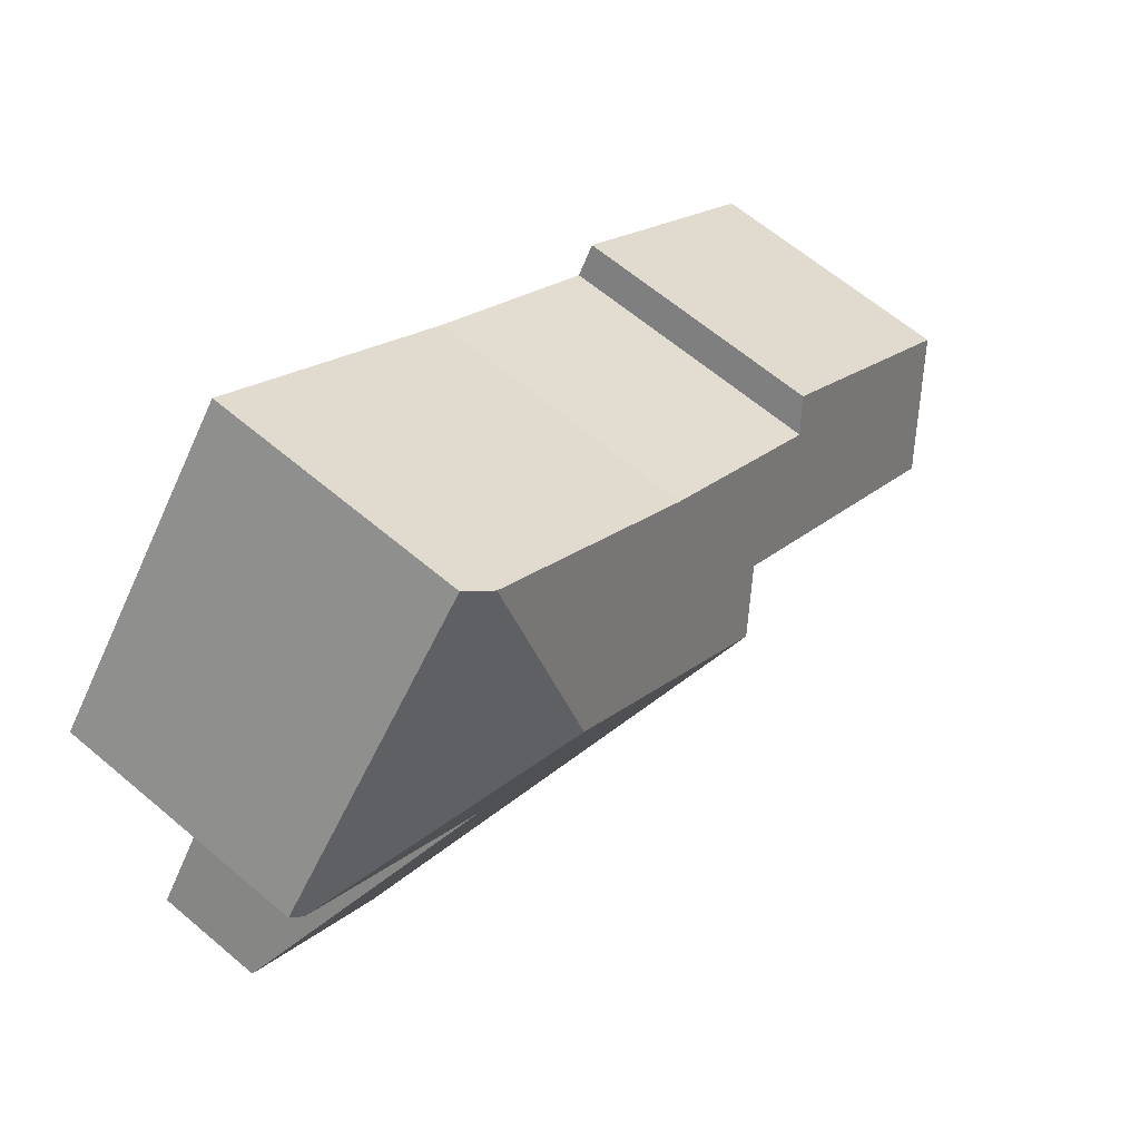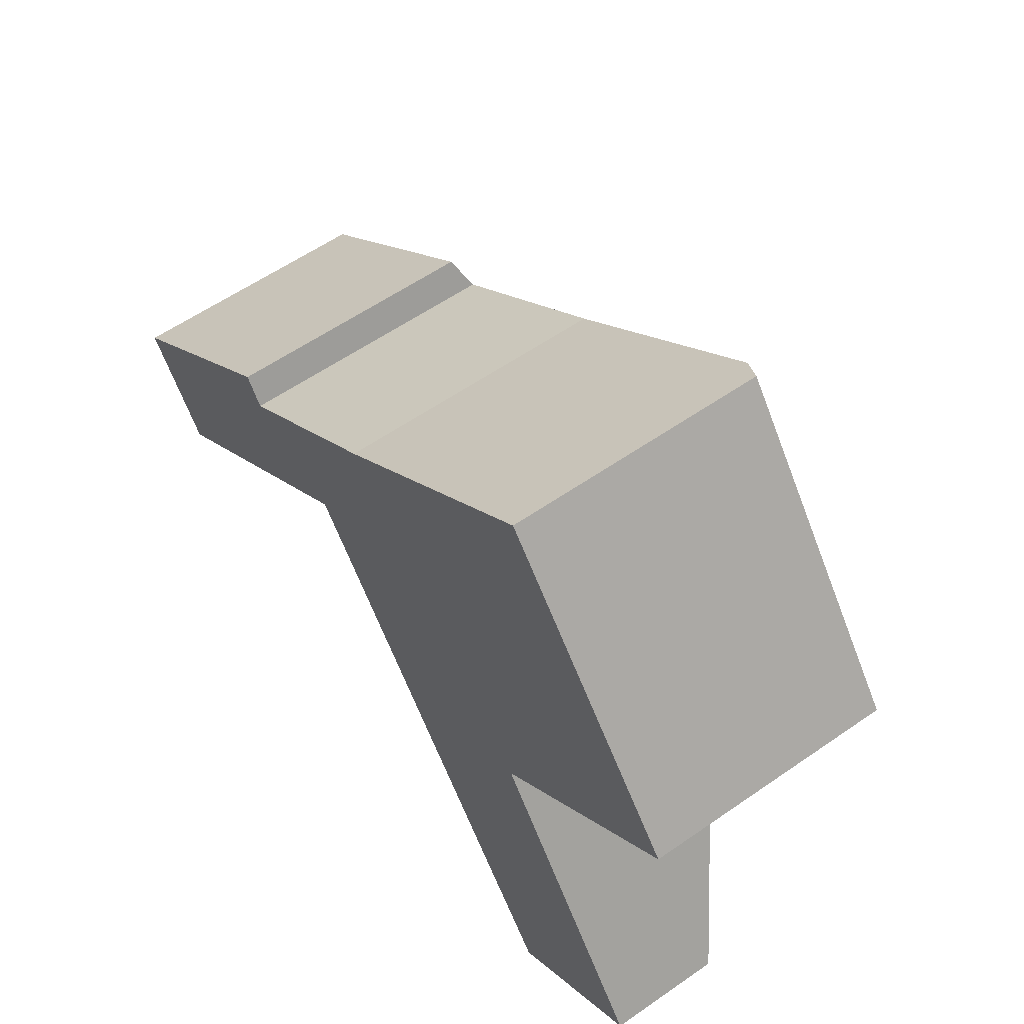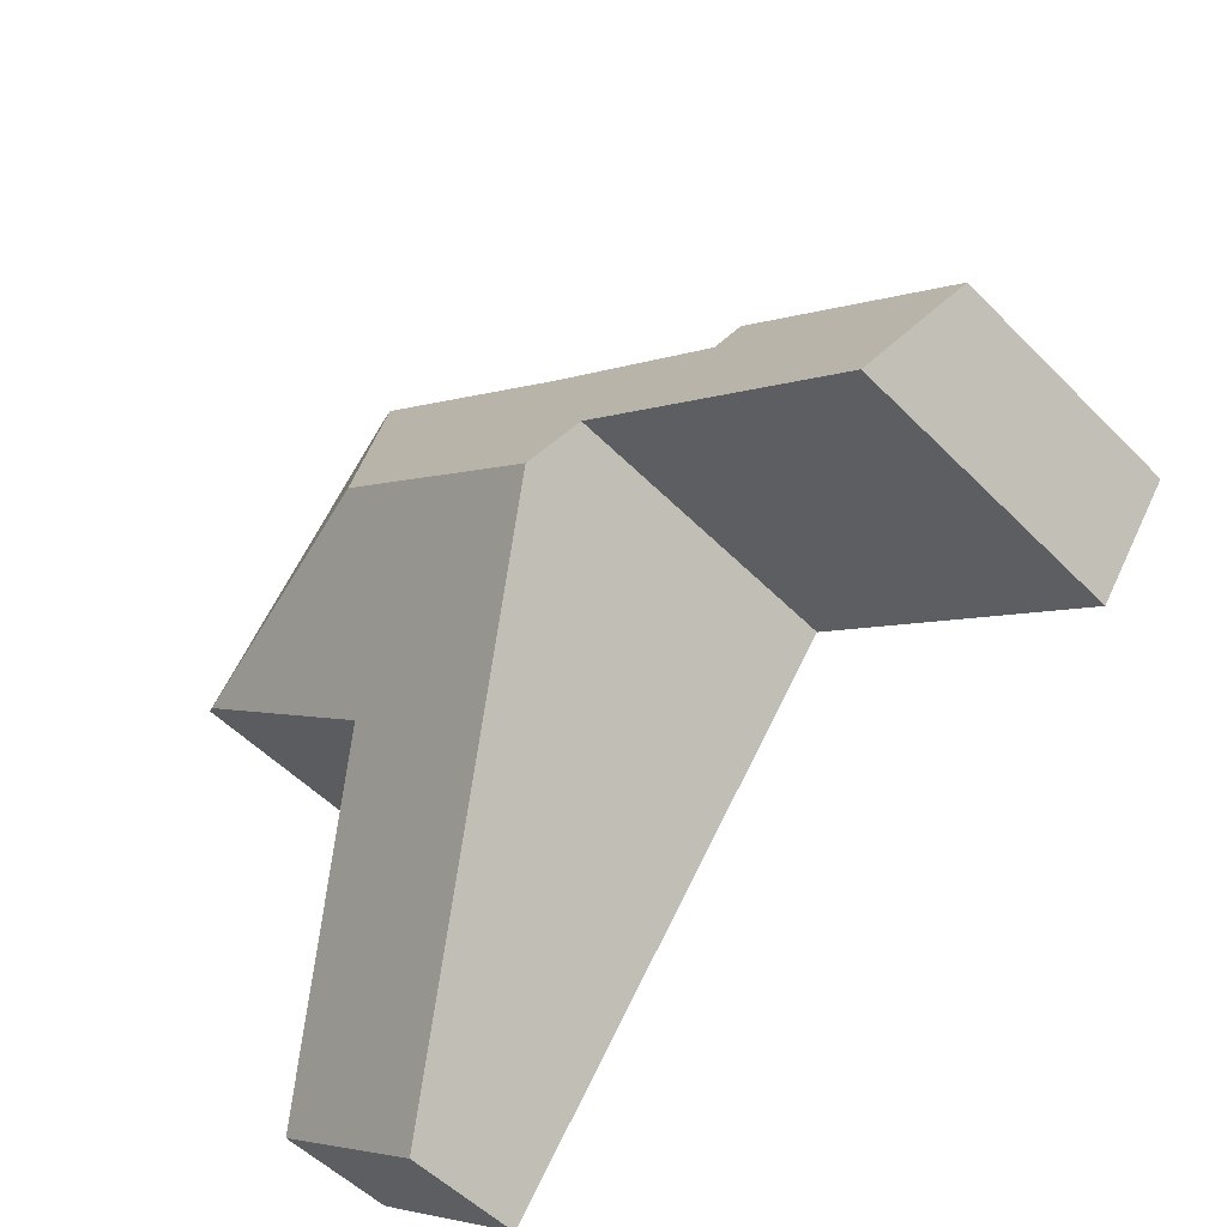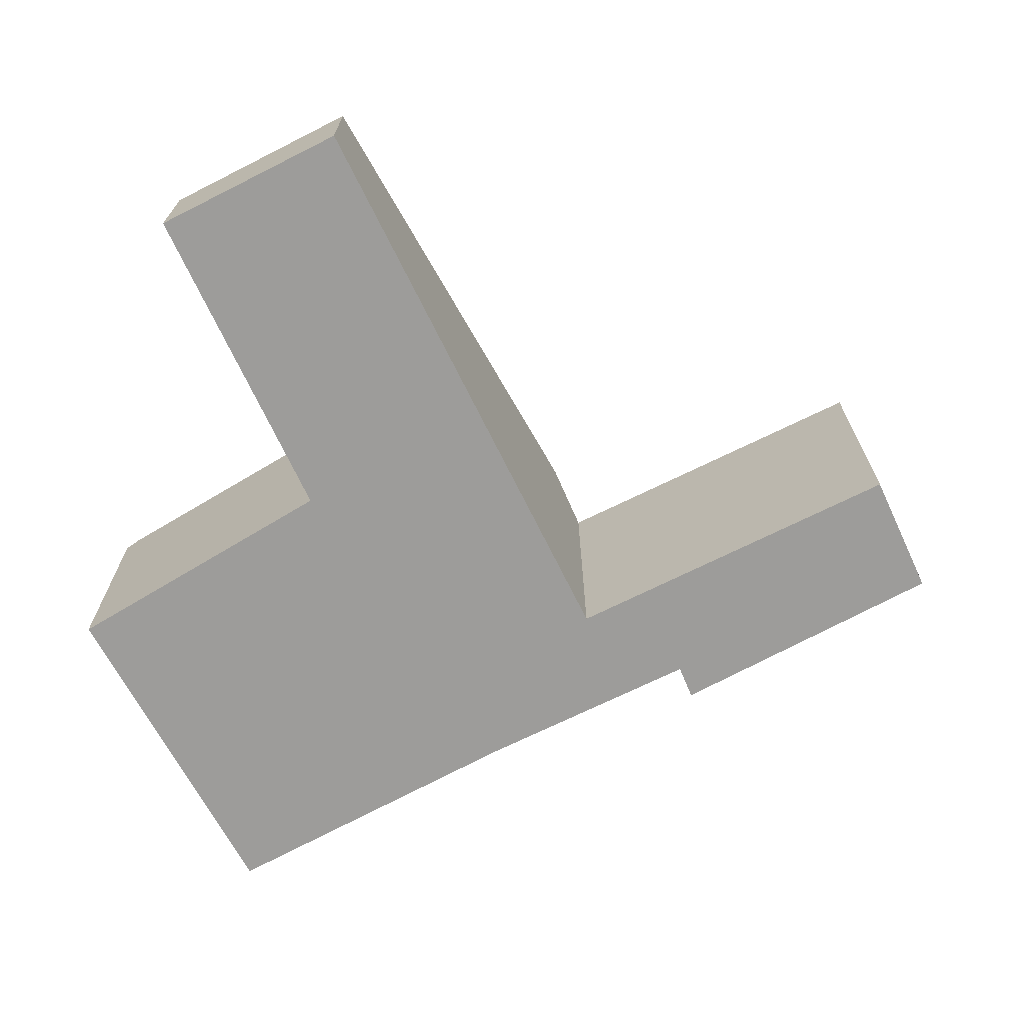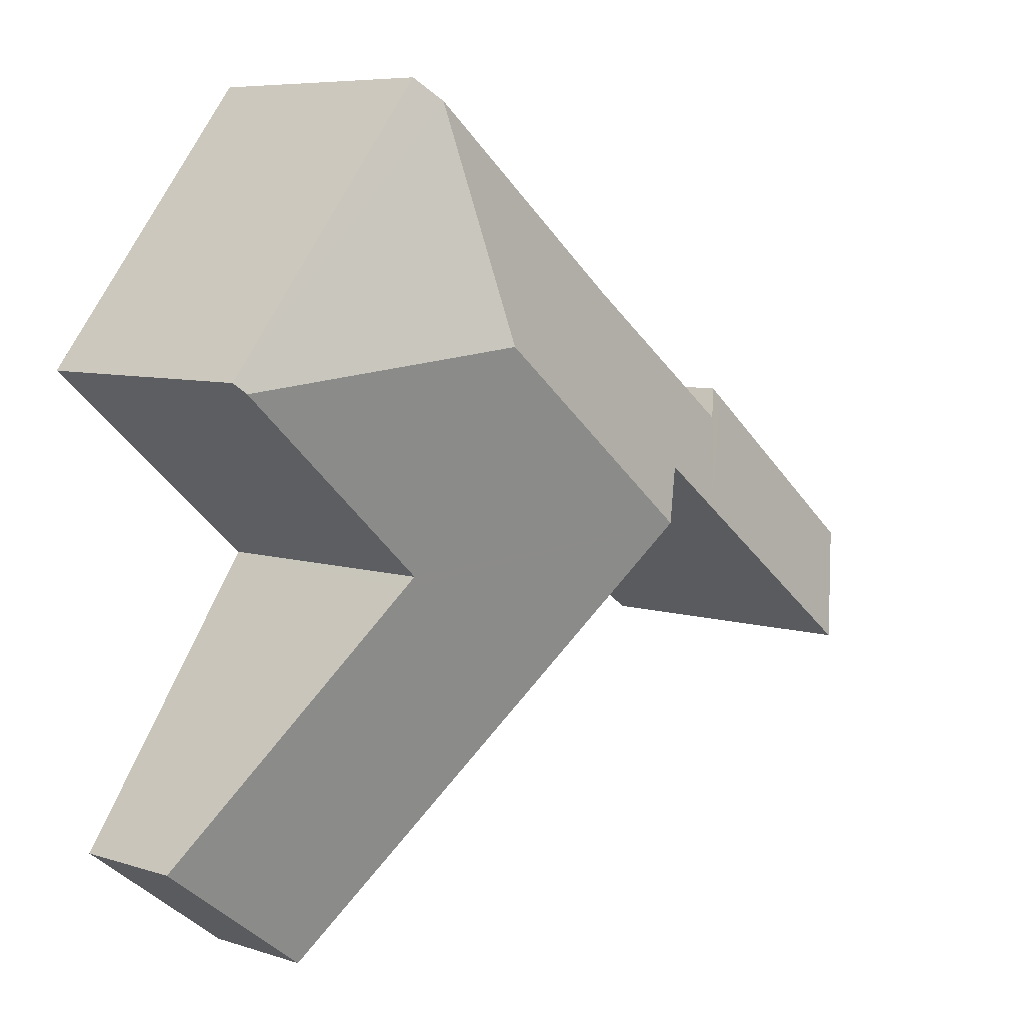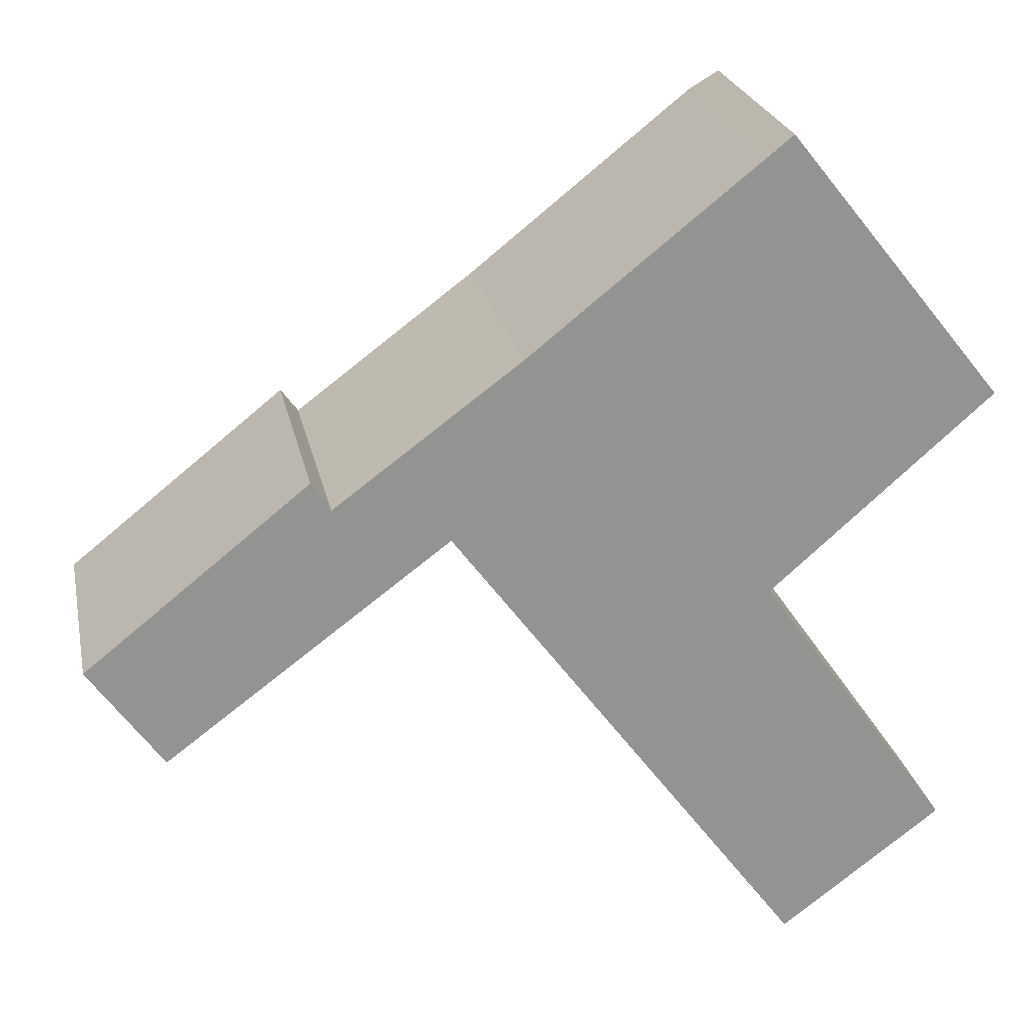
<metadata>
{"format":"obj","ext":"obj","renderer":"f3d","projection":"perspective","resolution":1024,"background":"white","views":[{"elev":63.3,"azim":130.6,"up":"+Z"},{"elev":57.7,"azim":54.1,"up":"+Z"},{"elev":-52.3,"azim":-137.3,"up":"+Z"},{"elev":-70.0,"azim":169.8,"up":"+Y"},{"elev":7.0,"azim":132.7,"up":"+Z"},{"elev":23.7,"azim":-11.4,"up":"+Z"}]}
</metadata>
<code>
v  6.867 1.921 1.664
v  5.005 2.066 3.571
v  5.205 1.963 3.731
v  4.783 2.549 1.844
v  6.78 1.967 1.587
v  5.181 1.93 0.18
v  3.017 2.549 0.422
v  5.239 1.89 0.098
v  6.671 0.899 -1.925
v  3.997 1.89 -0.902
v  5.44 0.919 -2.853
v  1.612 1.927 1.286
v  0.559 2.312 -0.797
v  0 1.923 1.177e-16
v  2.23 2.342 0.451
v  1.704 1.927 1.359
v  1.848 2.033 1.135
v  2.723 2.351 0.819
v  3.262 2.061 2.182
v  5.44 1.747e-16 -2.853
v  6.671 1.179e-16 -1.925
v  2.723 -5.015e-17 0.819
v  0.559 4.88e-17 -0.797
v  2.23 -2.762e-17 0.451
v  6.867 -1.019e-16 1.664
v  5.181 -1.102e-17 0.18
v  6.78 -9.718e-17 1.587
v  3.997 5.523e-17 -0.902
v  3.017 -2.584e-17 0.422
v  0 0 0
v  1.612 -7.874e-17 1.286
v  1.704 -8.321e-17 1.359
v  3.262 -1.336e-16 2.182
v  1.848 -6.95e-17 1.135
v  5.005 -2.187e-16 3.571
v  5.205 -2.285e-16 3.731
v  5.239 -6.001e-18 0.098
g defaultobject
f 1 2 3
f 2 1 4
f 4 1 5
f 6 4 5
f 4 6 7
f 7 6 8
f 7 8 9
f 7 9 10
f 10 9 11
f 12 13 14
f 13 12 15
f 15 12 16
f 15 16 17
f 17 18 15
f 18 17 19
f 18 19 7
f 7 19 4
f 4 19 2
f 9 20 11
f 20 9 21
f 22 15 18
f 15 22 13
f 13 22 23
f 23 22 24
f 1 6 5
f 6 1 25
f 6 25 26
f 26 25 27
f 20 10 11
f 10 20 28
f 10 28 7
f 7 28 29
f 7 29 18
f 18 29 22
f 23 14 13
f 14 23 30
f 30 12 14
f 12 30 31
f 12 31 16
f 16 31 32
f 17 33 19
f 33 17 34
f 33 2 19
f 2 33 35
f 2 35 3
f 3 35 36
f 16 34 17
f 34 16 32
f 36 1 3
f 1 36 25
f 26 8 6
f 8 26 9
f 9 26 21
f 21 26 37
f 31 34 32
f 35 25 36
f 25 35 33
f 25 33 27
f 27 33 26
f 26 33 34
f 26 34 37
f 37 34 22
f 37 22 21
f 22 34 24
f 24 34 31
f 24 31 30
f 24 30 23
f 21 28 20
f 28 21 29
f 29 21 22

</code>
